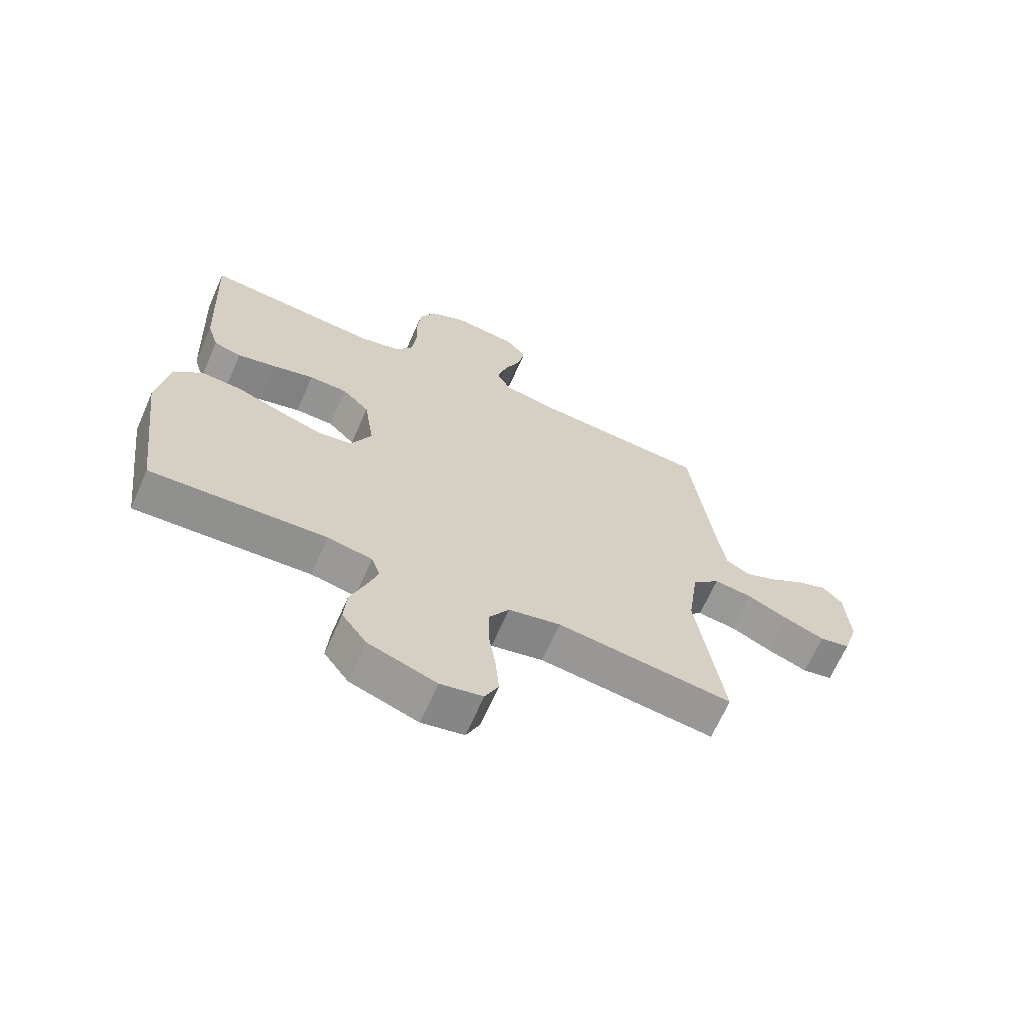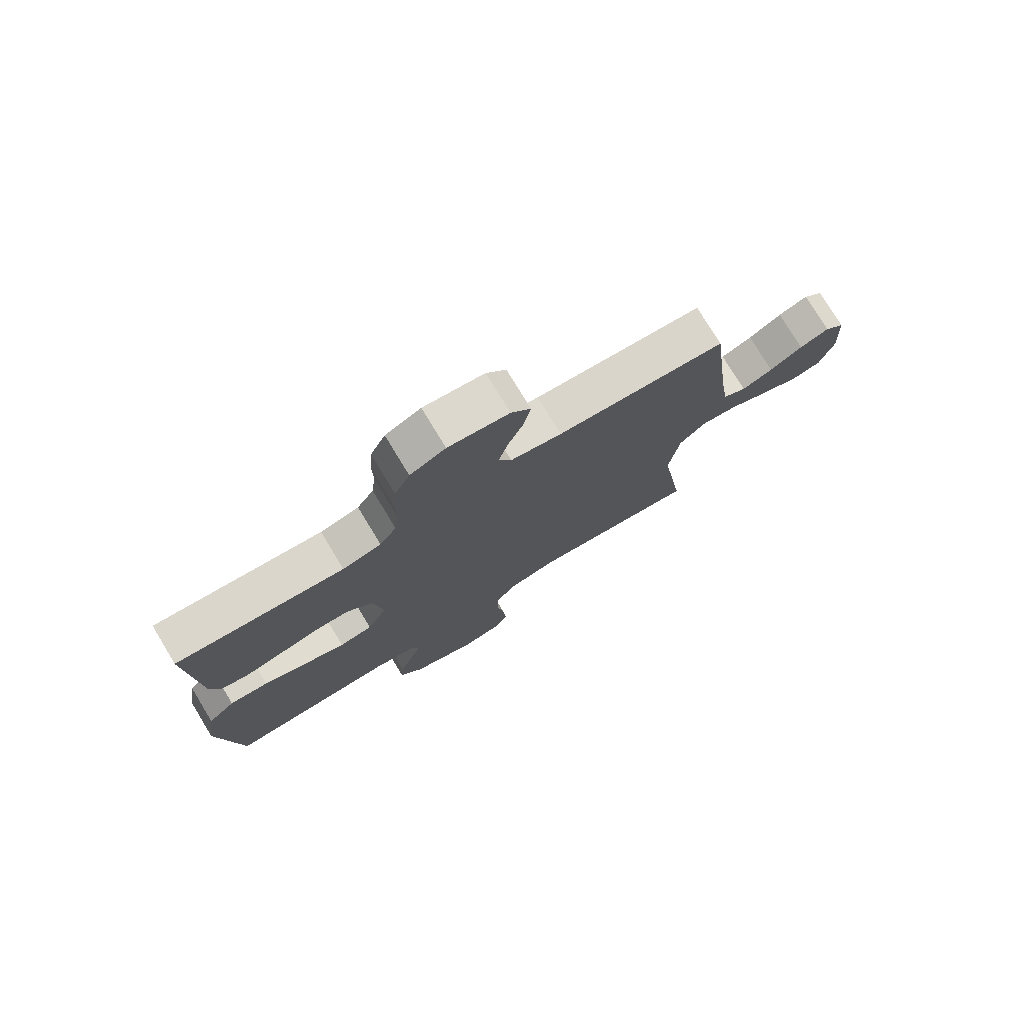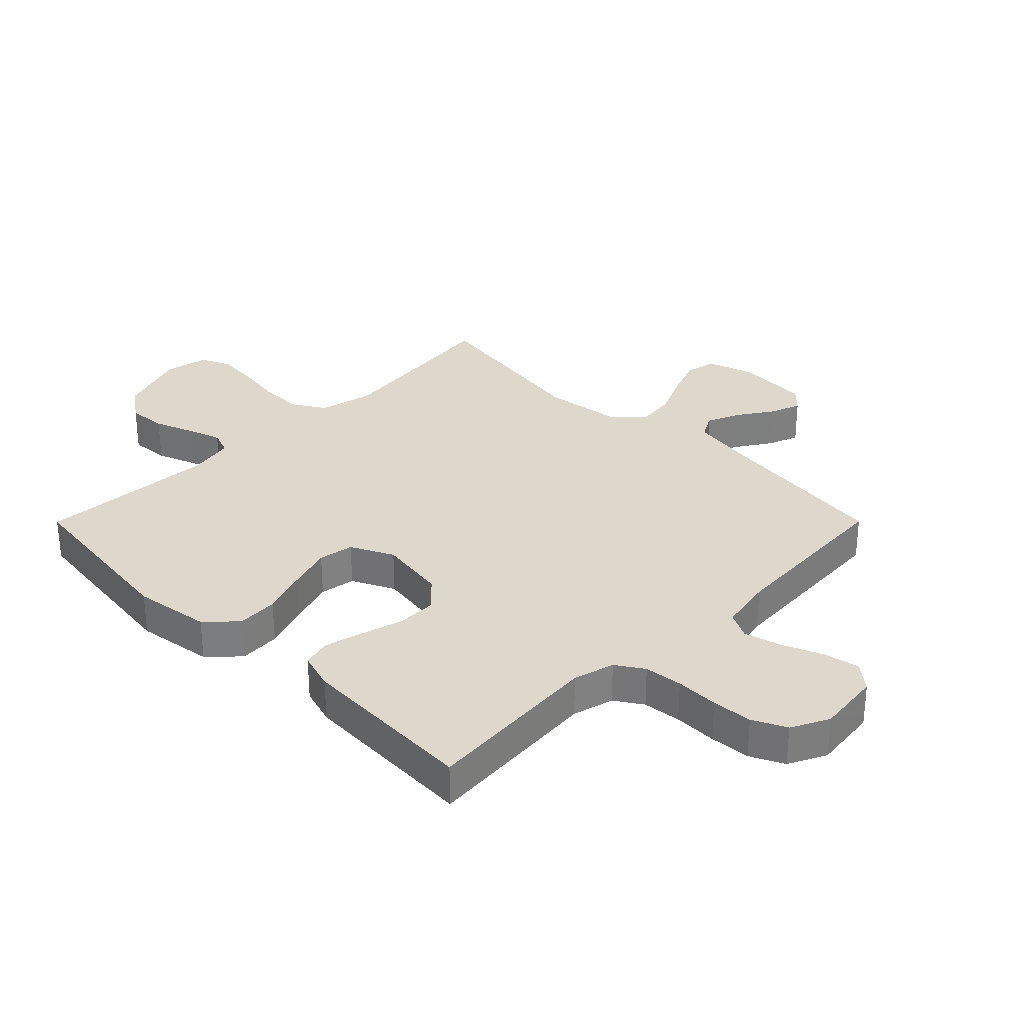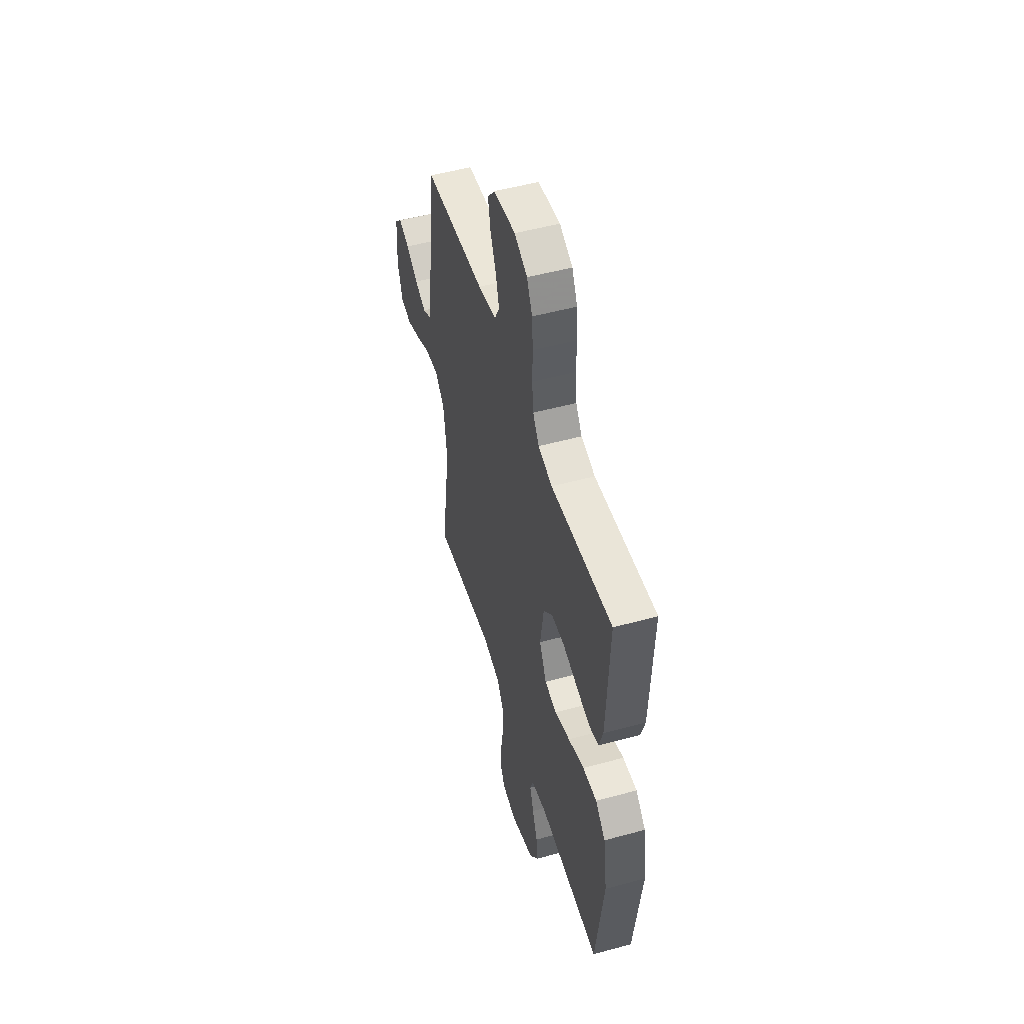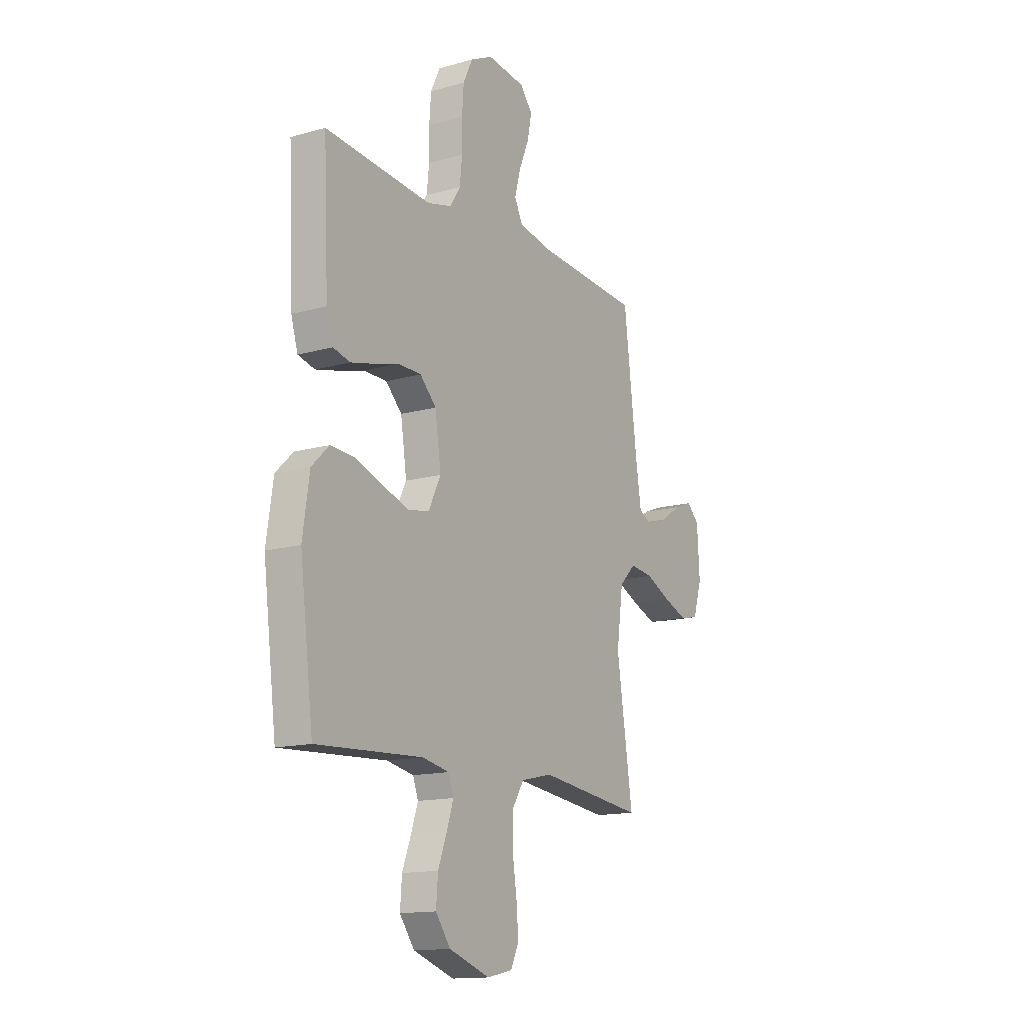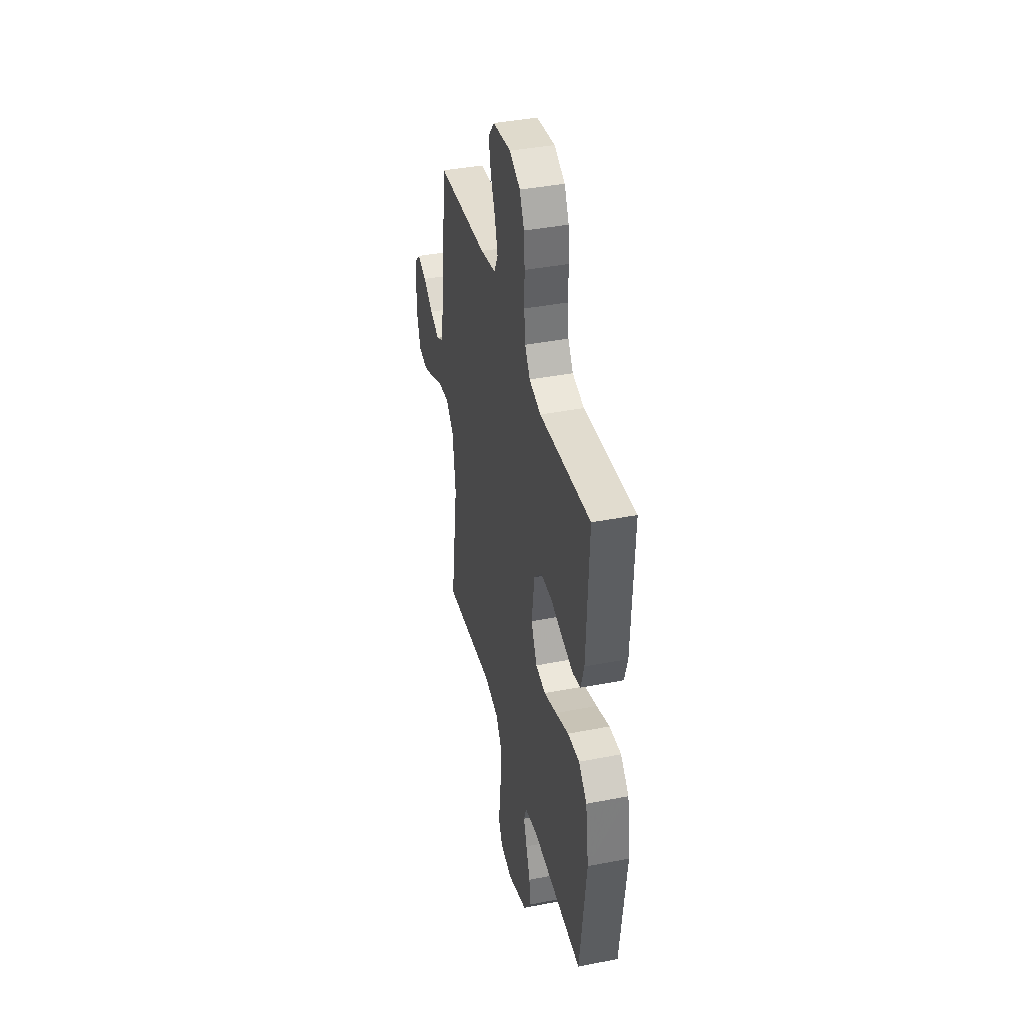
<metadata>
{"format":"obj","ext":"obj","renderer":"f3d","projection":"perspective","resolution":1024,"background":"white","views":[{"elev":-66.7,"azim":-23.8,"up":"+Z"},{"elev":76.9,"azim":-31.2,"up":"+Z"},{"elev":31.1,"azim":-45.1,"up":"+Y"},{"elev":51.2,"azim":-106.6,"up":"+Z"},{"elev":-14.4,"azim":-58.4,"up":"+Z"},{"elev":39.7,"azim":-103.6,"up":"+Z"}]}
</metadata>
<code>
v 0.5 0.07 0.5
v 0.537 0.07 0.2
v 0.553 0.07 0.095
v 0.594 0.07 0.072
v 0.649 0.07 0.096
v 0.707 0.07 0.134
v 0.759 0.07 0.154
v 0.794 0.07 0.12
v 0.801 0.07 0
v 0.776 0.07 -0.079
v 0.724 0.07 -0.09
v 0.656 0.07 -0.064
v 0.585 0.07 -0.031
v 0.52 0.07 -0.023
v 0.473 0.07 -0.069
v 0.455 0.07 -0.2
v 0.5 0.07 -0.5
v 0.2 0.07 -0.464
v 0.111 0.07 -0.484
v 0.077 0.07 -0.538
v 0.077 0.07 -0.61
v 0.089 0.07 -0.688
v 0.095 0.07 -0.759
v 0.072 0.07 -0.808
v 0 0.07 -0.823
v -0.116 0.07 -0.783
v -0.158 0.07 -0.726
v -0.153 0.07 -0.661
v -0.128 0.07 -0.595
v -0.109 0.07 -0.539
v -0.124 0.07 -0.498
v -0.2 0.07 -0.483
v -0.5 0.07 -0.5
v -0.538 0.07 -0.2
v -0.519 0.07 -0.072
v -0.47 0.07 -0.025
v -0.401 0.07 -0.029
v -0.323 0.07 -0.057
v -0.249 0.07 -0.081
v -0.19 0.07 -0.071
v -0.155 0.07 0
v -0.172 0.07 0.114
v -0.218 0.07 0.16
v -0.283 0.07 0.161
v -0.354 0.07 0.141
v -0.42 0.07 0.125
v -0.467 0.07 0.137
v -0.486 0.07 0.2
v -0.5 0.07 0.5
v -0.2 0.07 0.474
v -0.131 0.07 0.492
v -0.101 0.07 0.538
v -0.094 0.07 0.602
v -0.095 0.07 0.674
v -0.09 0.07 0.742
v -0.063 0.07 0.798
v 0 0.07 0.829
v 0.108 0.07 0.816
v 0.143 0.07 0.773
v 0.131 0.07 0.713
v 0.103 0.07 0.646
v 0.086 0.07 0.584
v 0.109 0.07 0.539
v 0.2 0.07 0.521
v 0.5 0 0.5
v 0.537 0 0.2
v 0.553 0 0.095
v 0.594 0 0.072
v 0.649 0 0.096
v 0.707 0 0.134
v 0.759 0 0.154
v 0.794 0 0.12
v 0.801 0 0
v 0.776 0 -0.079
v 0.724 0 -0.09
v 0.656 0 -0.064
v 0.585 0 -0.031
v 0.52 0 -0.023
v 0.473 0 -0.069
v 0.455 0 -0.2
v 0.5 0 -0.5
v 0.2 0 -0.464
v 0.111 0 -0.484
v 0.077 0 -0.538
v 0.077 0 -0.61
v 0.089 0 -0.688
v 0.095 0 -0.759
v 0.072 0 -0.808
v 0 0 -0.823
v -0.116 0 -0.783
v -0.158 0 -0.726
v -0.153 0 -0.661
v -0.128 0 -0.595
v -0.109 0 -0.539
v -0.124 0 -0.498
v -0.2 0 -0.483
v -0.5 0 -0.5
v -0.538 0 -0.2
v -0.519 0 -0.072
v -0.47 0 -0.025
v -0.401 0 -0.029
v -0.323 0 -0.057
v -0.249 0 -0.081
v -0.19 0 -0.071
v -0.155 0 0
v -0.172 0 0.114
v -0.218 0 0.16
v -0.283 0 0.161
v -0.354 0 0.141
v -0.42 0 0.125
v -0.467 0 0.137
v -0.486 0 0.2
v -0.5 0 0.5
v -0.2 0 0.474
v -0.131 0 0.492
v -0.101 0 0.538
v -0.094 0 0.602
v -0.095 0 0.674
v -0.09 0 0.742
v -0.063 0 0.798
v 0 0 0.829
v 0.108 0 0.816
v 0.143 0 0.773
v 0.131 0 0.713
v 0.103 0 0.646
v 0.086 0 0.584
v 0.109 0 0.539
v 0.2 0 0.521
f 58 59 60 61
f 58 61 62
f 57 58 62
f 56 57 62
f 53 54 55 56
f 52 53 56 62
f 51 52 62 63
f 47 48 49 50
f 44 45 46 47
f 44 47 50 51
f 35 36 37 38
f 35 38 39
f 32 33 34 35
f 31 32 35 39
f 30 31 39 40
f 26 27 28 29
f 26 29 30
f 25 26 30
f 21 22 23 24
f 20 21 24 25
f 16 17 18
f 15 16 18 19
f 10 11 12 13
f 8 9 10 13
f 8 13 14
f 5 6 7 8
f 4 5 8 14
f 3 4 14 15
f 64 1 2
f 43 44 51 63
f 42 43 63 64
f 41 42 64 2
f 20 25 30 40
f 19 20 40 41
f 15 19 41
f 2 3 15 41
f 125 124 123 122
f 126 125 122
f 126 122 121
f 126 121 120
f 120 119 118 117
f 126 120 117 116
f 127 126 116 115
f 114 113 112 111
f 111 110 109 108
f 115 114 111 108
f 102 101 100 99
f 103 102 99
f 99 98 97 96
f 103 99 96 95
f 104 103 95 94
f 93 92 91 90
f 94 93 90
f 94 90 89
f 88 87 86 85
f 89 88 85 84
f 82 81 80
f 83 82 80 79
f 77 76 75 74
f 77 74 73 72
f 78 77 72
f 72 71 70 69
f 78 72 69 68
f 79 78 68 67
f 66 65 128
f 127 115 108 107
f 128 127 107 106
f 66 128 106 105
f 104 94 89 84
f 105 104 84 83
f 105 83 79
f 105 79 67 66
f 1 65 66 2
f 2 66 67 3
f 3 67 68 4
f 4 68 69 5
f 5 69 70 6
f 6 70 71 7
f 7 71 72 8
f 8 72 73 9
f 9 73 74 10
f 10 74 75 11
f 11 75 76 12
f 12 76 77 13
f 13 77 78 14
f 14 78 79 15
f 15 79 80 16
f 16 80 81 17
f 17 81 82 18
f 18 82 83 19
f 19 83 84 20
f 20 84 85 21
f 21 85 86 22
f 22 86 87 23
f 23 87 88 24
f 24 88 89 25
f 25 89 90 26
f 26 90 91 27
f 27 91 92 28
f 28 92 93 29
f 29 93 94 30
f 30 94 95 31
f 31 95 96 32
f 32 96 97 33
f 33 97 98 34
f 34 98 99 35
f 35 99 100 36
f 36 100 101 37
f 37 101 102 38
f 38 102 103 39
f 39 103 104 40
f 40 104 105 41
f 41 105 106 42
f 42 106 107 43
f 43 107 108 44
f 44 108 109 45
f 45 109 110 46
f 46 110 111 47
f 47 111 112 48
f 48 112 113 49
f 49 113 114 50
f 50 114 115 51
f 51 115 116 52
f 52 116 117 53
f 53 117 118 54
f 54 118 119 55
f 55 119 120 56
f 56 120 121 57
f 57 121 122 58
f 58 122 123 59
f 59 123 124 60
f 60 124 125 61
f 61 125 126 62
f 62 126 127 63
f 63 127 128 64
f 64 128 65 1

</code>
